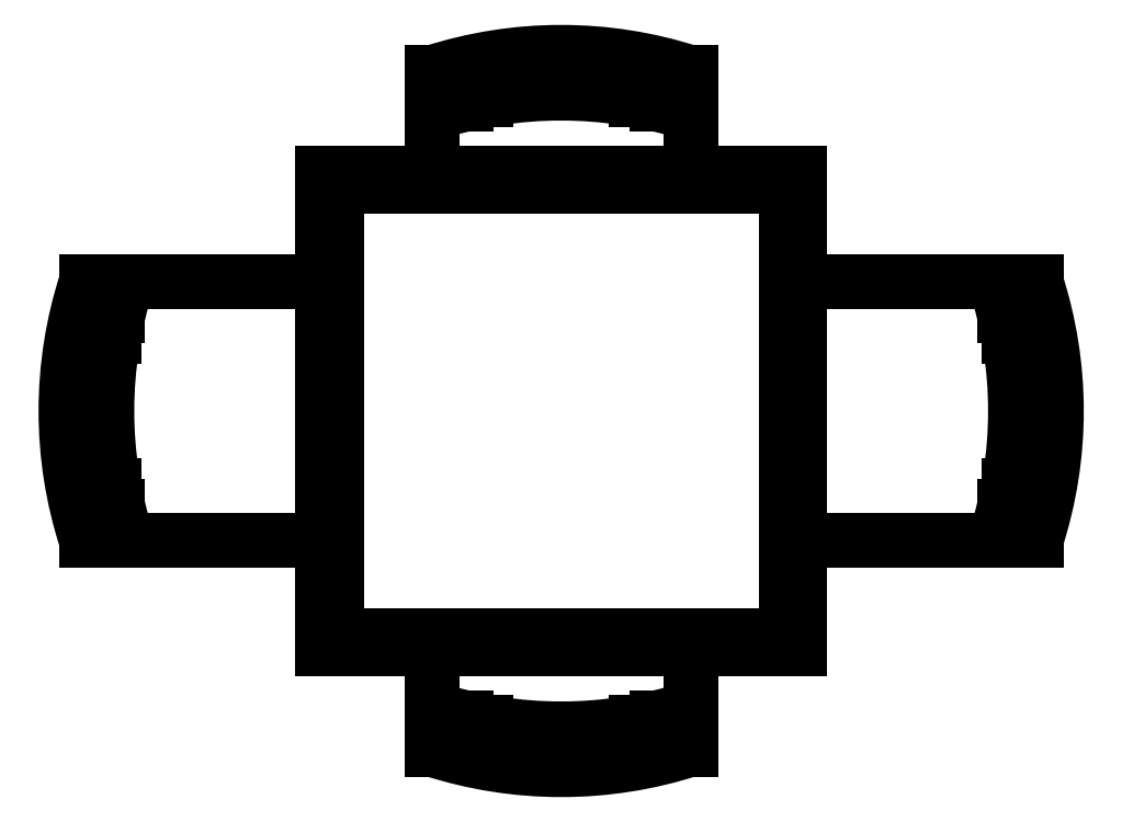
<metadata>
{"format":"dxf","ext":"dxf","renderer":"ezdxf+matplotlib","layout":"modelspace","background":"white","min_lineweight":24,"dpi":150}
</metadata>
<code>
0
SECTION
2
ENTITIES
0
LINE
8
0
10
1902
20
1016
30
0
11
1905
21
1016
31
0
0
LINE
8
0
10
1902
20
977.9
30
0
11
1905
21
977.9
31
0
0
LINE
8
0
10
1855
20
950.2
30
0
11
1855
21
947.2
31
0
0
LINE
8
0
10
1817
20
950.2
30
0
11
1817
21
947.2
31
0
0
LINE
8
0
10
1766
20
977.9
30
0
11
1769
21
977.9
31
0
0
LINE
8
0
10
1766
20
1016
30
0
11
1769
21
1016
31
0
0
LINE
8
0
10
1801
20
1032
30
0
11
1801
21
961.9
31
0
0
LINE
8
0
10
1803
20
1030
30
0
11
1803
21
963.9
31
0
0
LINE
8
0
10
1770
20
1011
30
0
11
1767
21
1011
31
0
0
LINE
8
0
10
1767
20
1008
30
0
11
1770
21
1008
31
0
0
LINE
8
0
10
1770
20
982.9
30
0
11
1767
21
982.9
31
0
0
LINE
8
0
10
1767
20
985.9
30
0
11
1770
21
985.9
31
0
0
ARC
8
0
10
1825
20
996.9
30
0
40
61.67
50
162.1
51
197.9
0
ARC
8
0
10
1828
20
996.9
30
0
40
61.67
50
162.1
51
197.9
0
ARC
8
0
10
1831
20
996.9
30
0
40
61.67
50
162.1
51
197.9
0
LINE
8
0
10
1772
20
1016
30
0
11
1801
21
1016
31
0
0
LINE
8
0
10
1772
20
977.9
30
0
11
1801
21
977.9
31
0
0
LINE
8
0
10
1801
20
1032
30
0
11
1871
21
1032
31
0
0
LINE
8
0
10
1871
20
1032
30
0
11
1871
21
961.9
31
0
0
LINE
8
0
10
1871
20
961.9
30
0
11
1801
21
961.9
31
0
0
LINE
8
0
10
1869
20
963.9
30
0
11
1869
21
1030
31
0
0
LINE
8
0
10
1822
20
951.8
30
0
11
1822
21
948.8
31
0
0
LINE
8
0
10
1825
20
948.2
30
0
11
1825
21
951.2
31
0
0
LINE
8
0
10
1850
20
951.8
30
0
11
1850
21
948.8
31
0
0
LINE
8
0
10
1847
20
948.2
30
0
11
1847
21
951.2
31
0
0
ARC
8
0
10
1836
20
1006
30
0
40
61.67
50
252.1
51
287.9
0
ARC
8
0
10
1836
20
1009
30
0
40
61.67
50
252.1
51
287.9
0
ARC
8
0
10
1836
20
1012
30
0
40
61.67
50
252.1
51
287.9
0
LINE
8
0
10
1817
20
953.2
30
0
11
1817
21
961.9
31
0
0
LINE
8
0
10
1855
20
953.2
30
0
11
1855
21
961.9
31
0
0
LINE
8
0
10
1899
20
977.9
30
0
11
1871
21
977.9
31
0
0
LINE
8
0
10
1899
20
1016
30
0
11
1871
21
1016
31
0
0
ARC
8
0
10
1841
20
996.9
30
0
40
61.67
50
342.1
51
17.95
0
ARC
8
0
10
1844
20
996.9
30
0
40
61.67
50
342.1
51
17.95
0
ARC
8
0
10
1847
20
996.9
30
0
40
61.67
50
342.1
51
17.95
0
LINE
8
0
10
1904
20
985.9
30
0
11
1901
21
985.9
31
0
0
LINE
8
0
10
1901
20
982.9
30
0
11
1904
21
982.9
31
0
0
LINE
8
0
10
1904
20
1008
30
0
11
1901
21
1008
31
0
0
LINE
8
0
10
1901
20
1011
30
0
11
1904
21
1011
31
0
0
LINE
8
0
10
1855
20
1041
30
0
11
1855
21
1032
31
0
0
LINE
8
0
10
1817
20
1041
30
0
11
1817
21
1032
31
0
0
ARC
8
0
10
1836
20
981.9
30
0
40
61.67
50
72.05
51
107.9
0
ARC
8
0
10
1836
20
984.9
30
0
40
61.67
50
72.05
51
107.9
0
ARC
8
0
10
1836
20
987.9
30
0
40
61.67
50
72.05
51
107.9
0
LINE
8
0
10
1847
20
1046
30
0
11
1847
21
1043
31
0
0
LINE
8
0
10
1850
20
1042
30
0
11
1850
21
1045
31
0
0
LINE
8
0
10
1825
20
1046
30
0
11
1825
21
1043
31
0
0
LINE
8
0
10
1822
20
1042
30
0
11
1822
21
1045
31
0
0
LINE
8
0
10
1817
20
1044
30
0
11
1817
21
1047
31
0
0
LINE
8
0
10
1855
20
1044
30
0
11
1855
21
1047
31
0
0
LINE
8
0
10
1869
20
1030
30
0
11
1803
21
1030
31
0
0
LINE
8
0
10
1803
20
963.9
30
0
11
1869
21
963.9
31
0
0
ENDSEC
0
EOF

</code>
